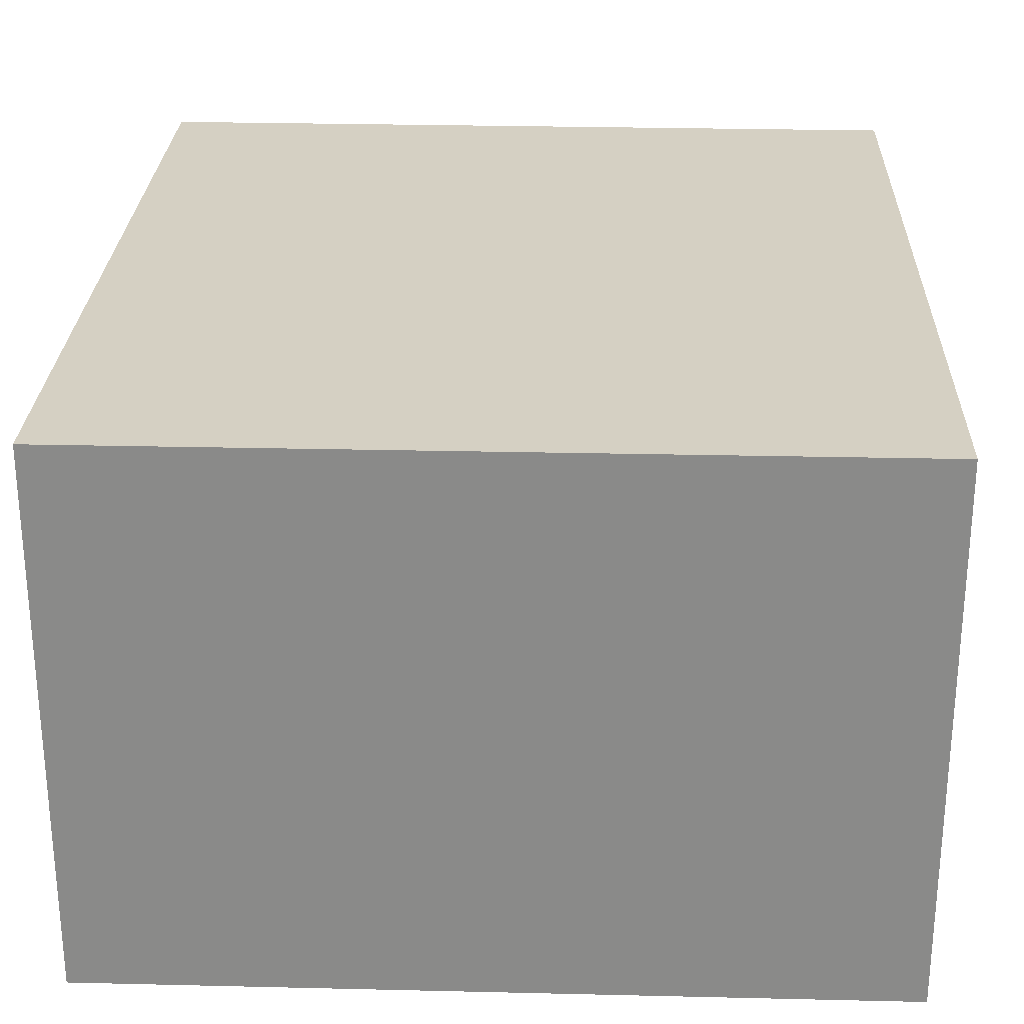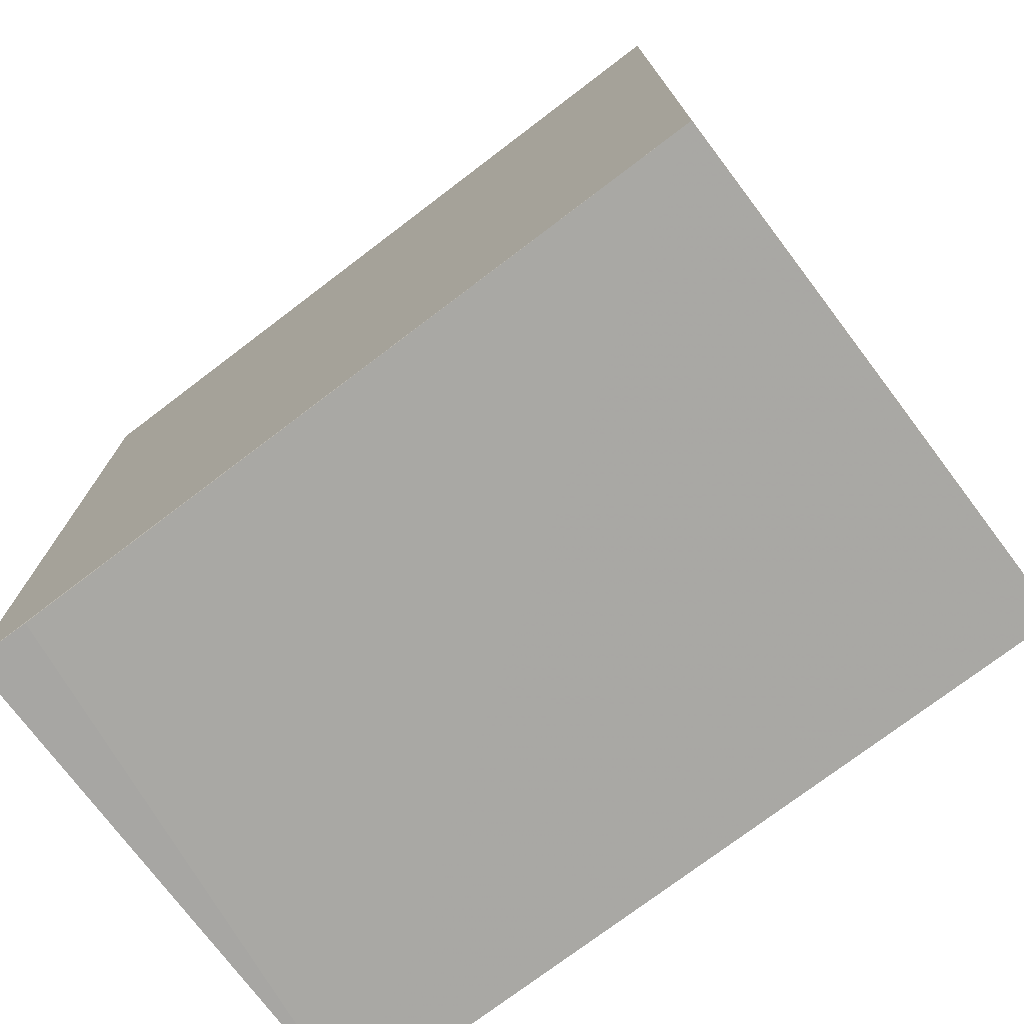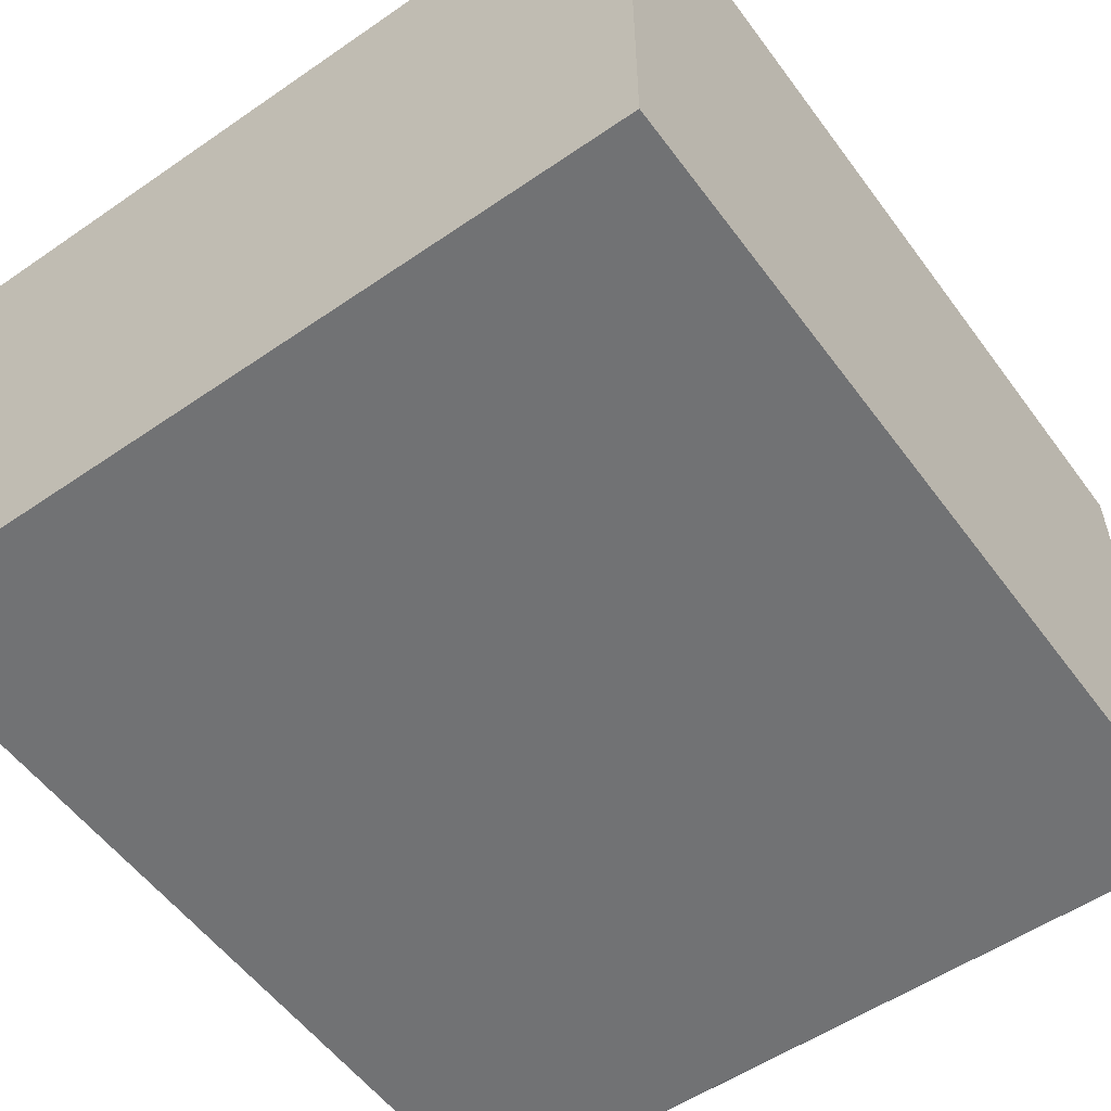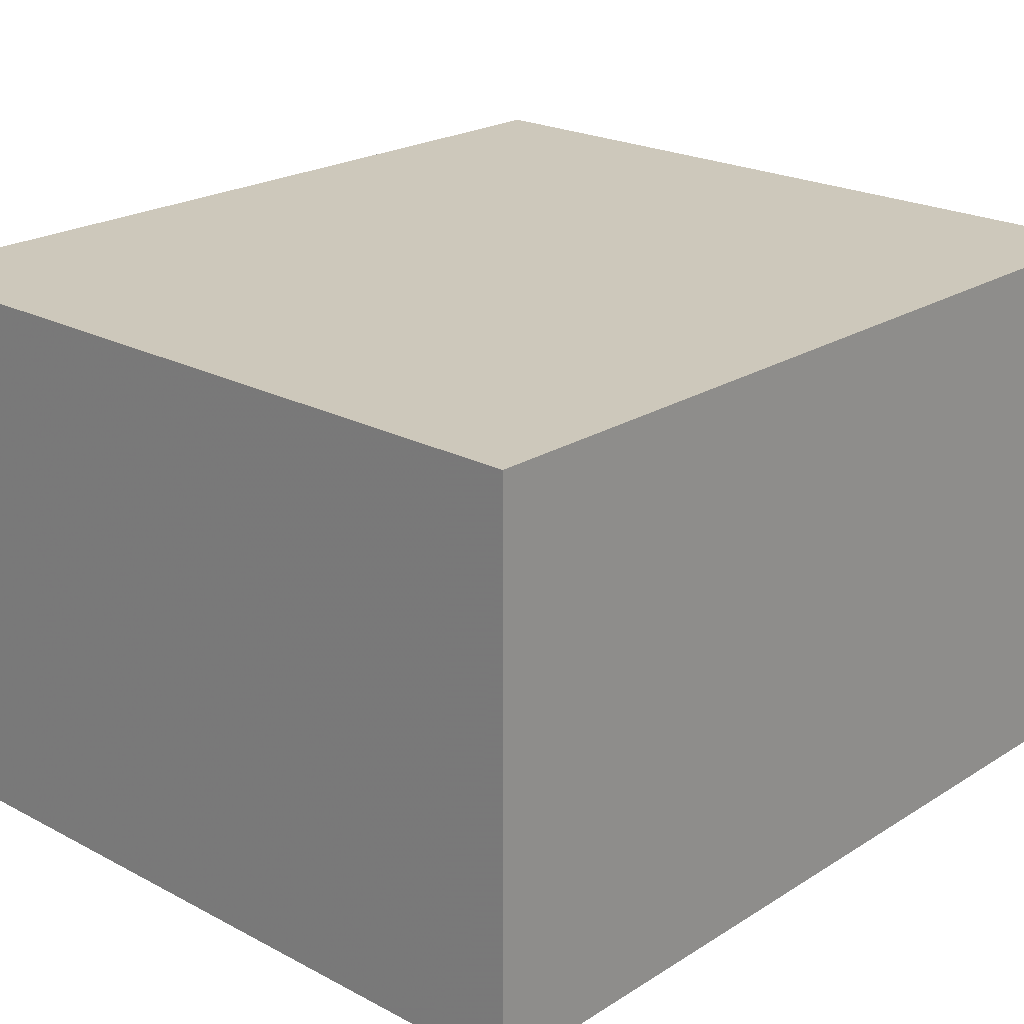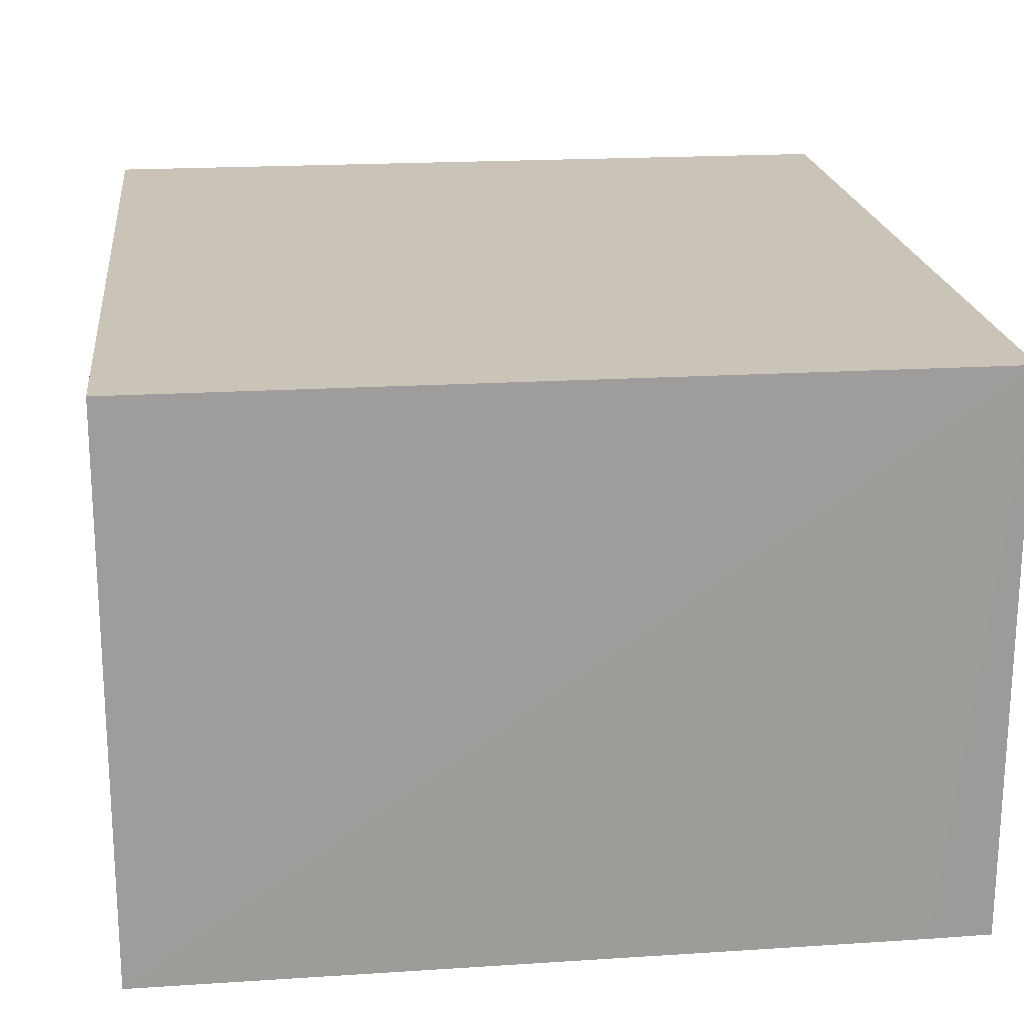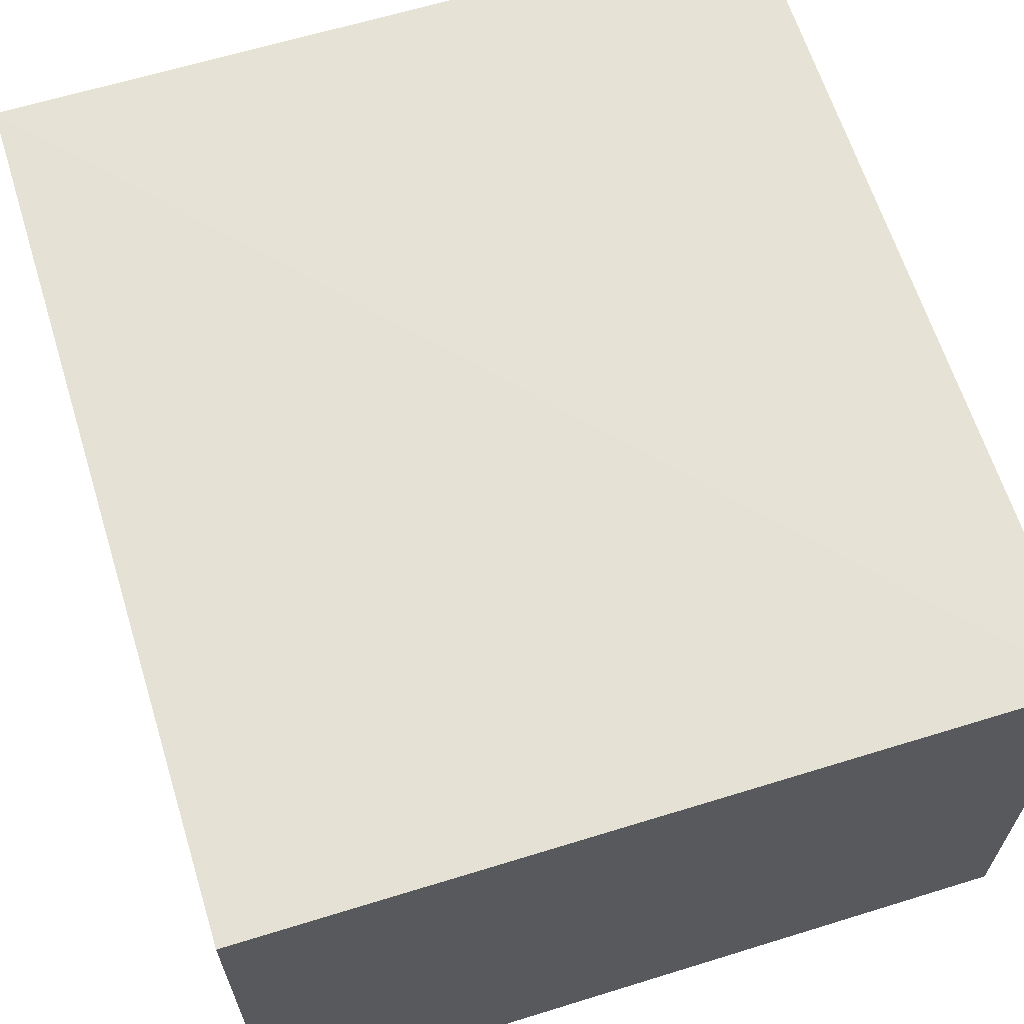
<metadata>
{"format":"obj","ext":"obj","renderer":"f3d","projection":"perspective","resolution":1024,"background":"white","views":[{"elev":26.4,"azim":-177.9,"up":"+Z"},{"elev":-74.9,"azim":-142.8,"up":"+Y"},{"elev":-55.5,"azim":-144.1,"up":"+Z"},{"elev":22.0,"azim":-137.4,"up":"+Z"},{"elev":19.9,"azim":-6.4,"up":"+Z"},{"elev":64.1,"azim":162.7,"up":"+Z"}]}
</metadata>
<code>
v 0.02428 0.0009579 0.1072
v 0.02427 -0.02513 0.1072
v 0.02428 0.0009579 0.09102
v 0.000849 0.0009579 0.09102
v 0.000849 0.0009579 0.1072
v 0.0008463 -0.02515 0.09103
v 0.02427 -0.02493 0.09104
v 0.0008528 -0.0251 0.1072
v 0.02244 -0.02499 0.09105
f 1 2 3
f 1 3 4
f 5 2 1
f 5 1 4
f 6 4 3
f 6 5 4
f 7 6 3
f 7 3 2
f 8 6 2
f 8 2 5
f 8 5 6
f 9 7 2
f 9 2 6
f 9 6 7

</code>
